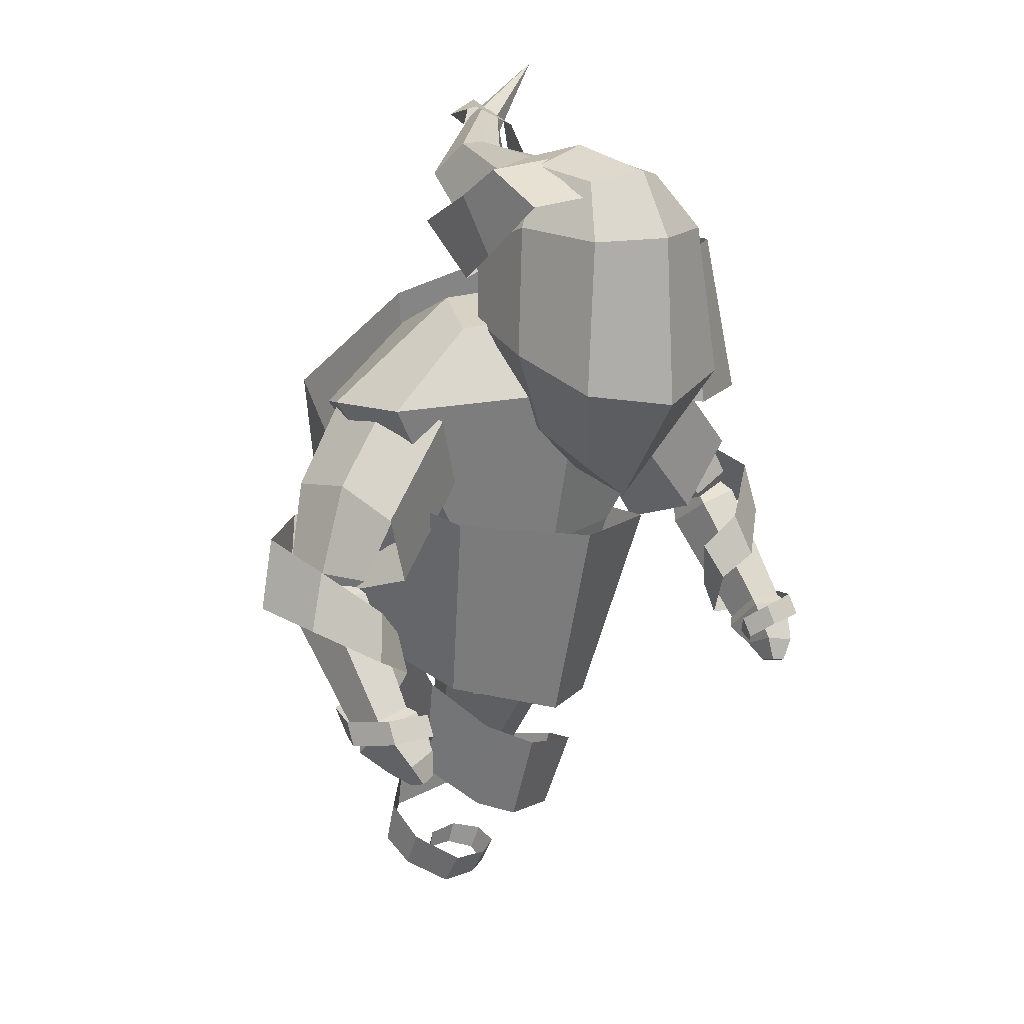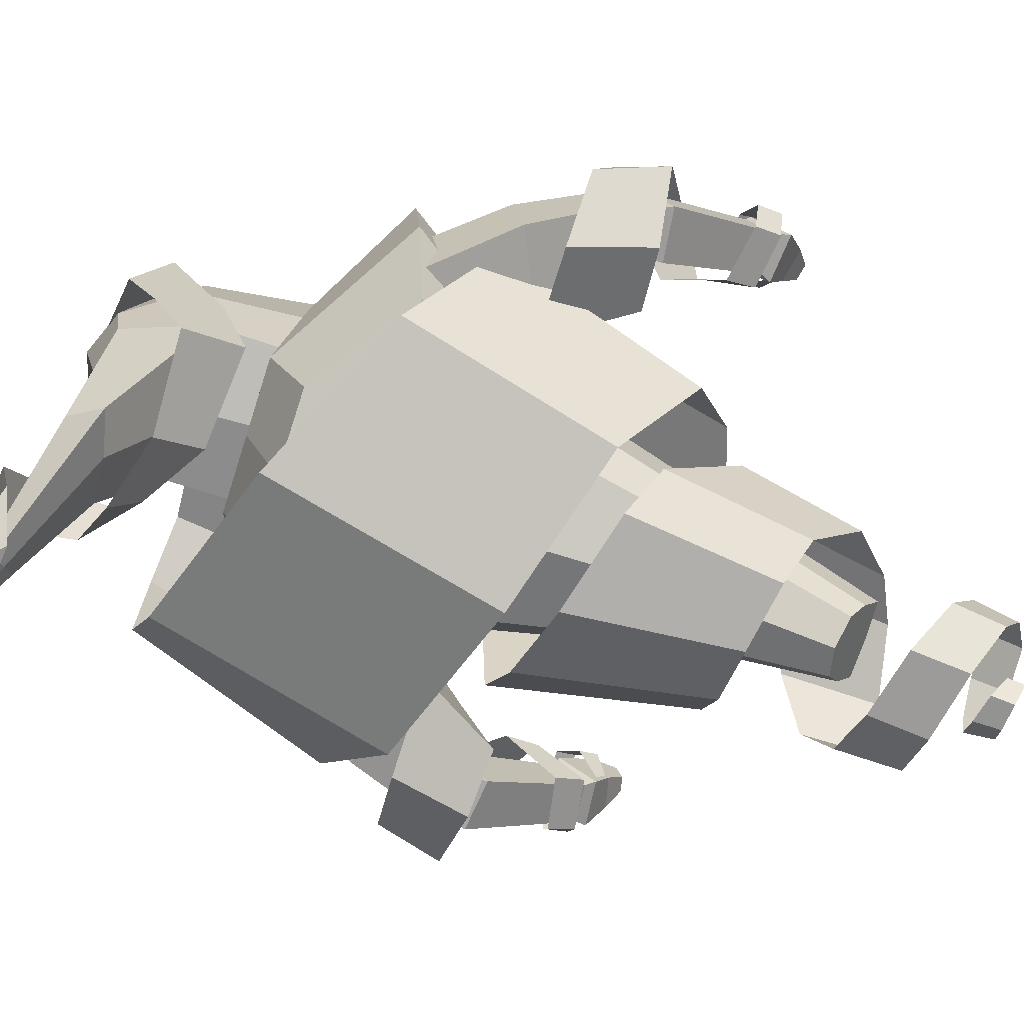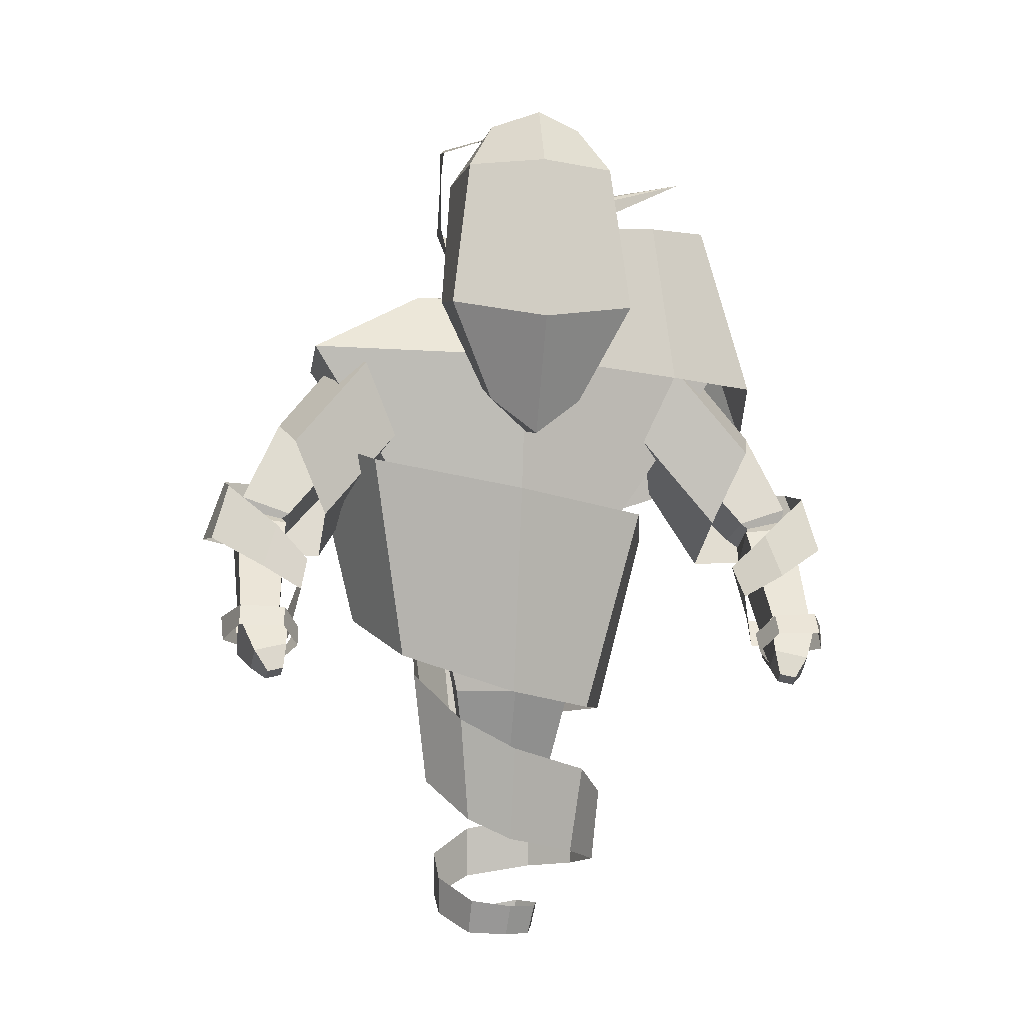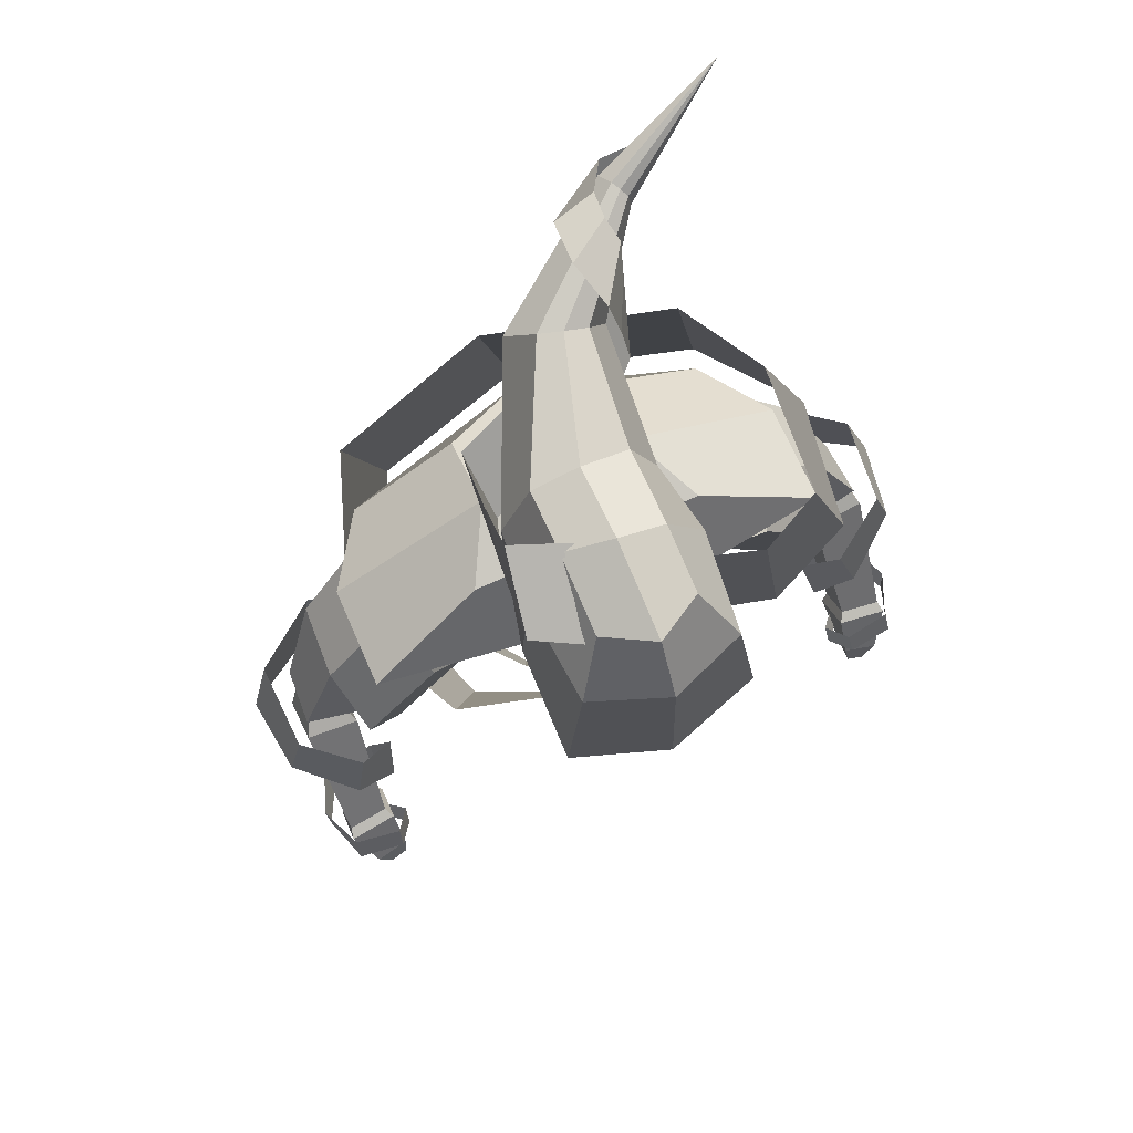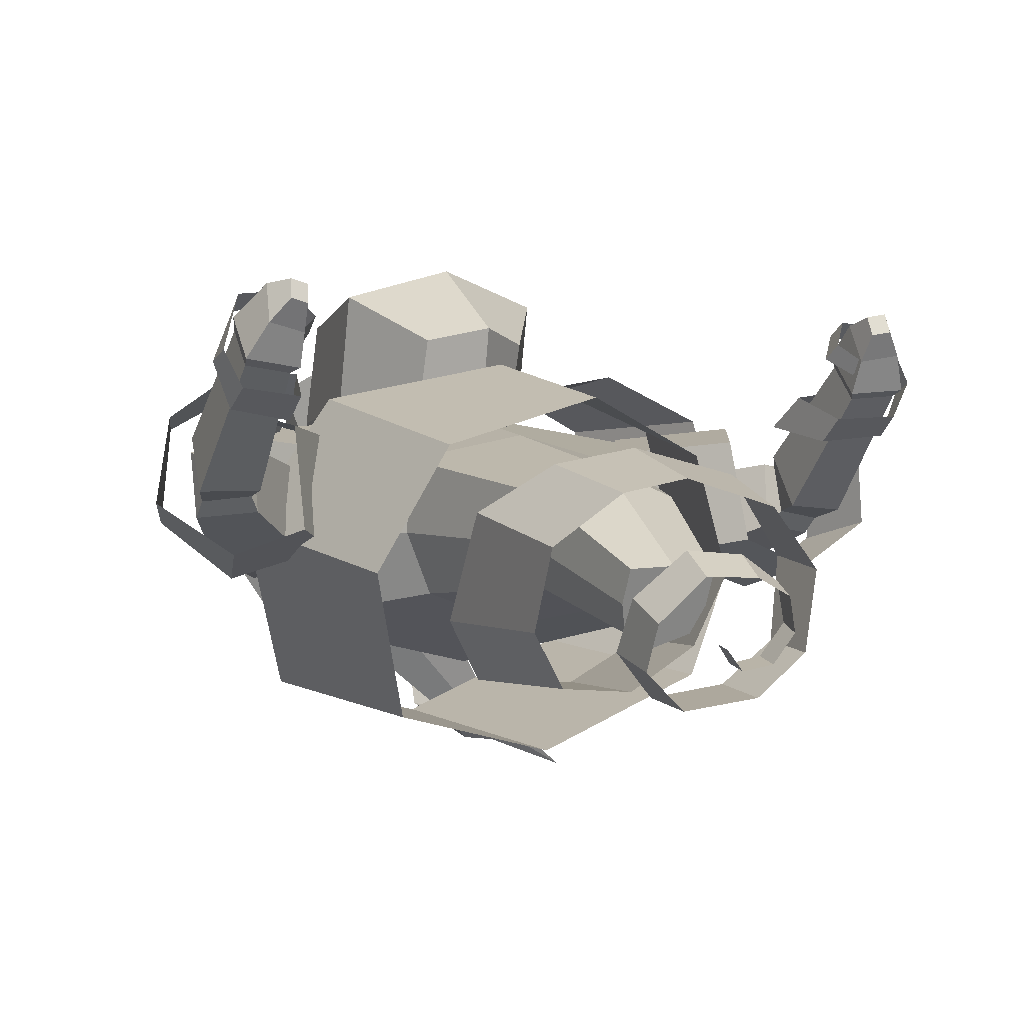
<metadata>
{"format":"obj","ext":"obj","renderer":"f3d","projection":"perspective","resolution":1024,"background":"white","views":[{"elev":16.0,"azim":-42.2,"up":"+Y"},{"elev":-75.7,"azim":-107.8,"up":"+Z"},{"elev":-9.1,"azim":-8.4,"up":"+Y"},{"elev":73.9,"azim":-23.7,"up":"+Y"},{"elev":-3.6,"azim":-22.7,"up":"+Z"}]}
</metadata>
<code>
o Body
v 0.2278 1.126 0.1101
v 0.24 1.66 0.12
v 0.3854 1.464 -0.1902
v 0.16 1.62 -0.1902
v 0.2278 1.139 -0.02873
v 0.16 1.7 -0.03017
v 0.4854 1.52 0.1835
v 0.4854 1.504 -0.03017
v 0.1774 1.149 -0.1435
v -0.2278 1.126 0.1101
v -0.24 1.66 0.12
v -0.3854 1.464 -0.1902
v -0.16 1.62 -0.1902
v -0 1.154 -0.2009
v -0 1.125 0.1645
v 0 1.66 0.12
v -0.2278 1.139 -0.02873
v -0.16 1.7 -0.03017
v 0 1.7 -0.03017
v 0 0.4539 -0.1154
v 0 1.62 -0.2502
v -0.4854 1.52 0.1835
v 0 1.5 0.2435
v 0 1.42 -0.2702
v -0.4854 1.504 -0.03017
v -0.1774 1.149 -0.1435
v 0 0.7317 0.07342
v 0.1329 0.7343 0.02395
v 0.1329 0.7588 -0.06767
v 0.1035 0.7791 -0.1434
v 0 0.7892 -0.1813
v -0.1329 0.7343 0.02395
v -0.1329 0.7588 -0.06767
v -0.1035 0.7791 -0.1434
v 0.0791 0.4574 -0.1215
v 0 0.4913 -0.1802
v 0.0791 0.4913 -0.1802
v 0.0616 0.5193 -0.2287
v 0 0.5333 -0.2529
v -0.0791 0.4574 -0.1215
v -0.0791 0.4913 -0.1802
v -0.0616 0.5193 -0.2287
f 8 5 9 3
f 8 6 2 7
f 15 10 32 27
f 6 19 16 2
f 7 2 16 23
f 1 15 27 28
f 3 24 21 4
f 1 7 23 15
f 5 8 7 1
f 6 8 3 4
f 14 24 3 9
f 19 6 4 21
f 25 12 26 17
f 25 22 11 18
f 5 1 28 29
f 18 11 16 19
f 22 23 16 11
f 10 17 33 32
f 12 13 21 24
f 10 15 23 22
f 17 10 22 25
f 18 13 12 25
f 14 26 12 24
f 19 21 13 18
f 29 28 35 37
f 31 30 38 39
f 30 29 37 38
f 32 33 41 40
f 26 14 31 34
f 14 9 30 31
f 9 5 29 30
f 17 26 34 33
f 36 37 35 20
f 37 36 39 38
f 36 20 40 41
f 41 42 39 36
f 33 34 42 41
f 28 27 20 35
f 27 32 40 20
f 34 31 39 42
o ArmRight
v -0.2798 1.404 0.09863
v -0.4208 1.521 0.07235
v -0.2715 1.373 -0.08336
v -0.4125 1.49 -0.1096
v -0.4153 1.28 0.1023
v -0.5623 1.347 0.08415
v -0.408 1.253 -0.05785
v -0.555 1.32 -0.07601
v -0.639 1.15 -0.009562
v -0.5323 1.112 0.001777
v -0.5379 1.133 0.1251
v -0.6446 1.171 0.1138
v -0.6396 1.111 0.01843
v -0.5517 1.09 0.02918
v -0.5544 1.122 0.1169
v -0.6423 1.143 0.1061
v -0.6487 0.8175 0.2372
v -0.5635 0.8263 0.2285
v -0.5634 0.892 0.2968
v -0.6487 0.8831 0.3054
v -0.5457 1.11 0.1389
v -0.6562 1.124 0.1345
v -0.5501 1.04 0.0366
v -0.6606 1.054 0.03221
v -0.6541 0.7943 0.2463
v -0.5519 0.805 0.2359
v -0.5518 0.8837 0.3179
v -0.654 0.8731 0.3282
v -0.624 0.7577 0.3071
v -0.5545 0.774 0.2944
v -0.5492 0.8073 0.3666
v -0.6187 0.791 0.3793
v -0.593 0.7321 0.3474
v -0.5599 0.7403 0.341
v -0.5563 0.7534 0.3768
v -0.5894 0.7451 0.3831
f 43 45 46 44
f 45 49 50 46
f 50 51 54 48
f 47 43 44 48
f 45 43 47 49
f 50 48 44 46
f 52 56 55 51
f 49 52 51 50
f 48 54 53 47
f 47 53 52 49
f 64 62 61 63
f 54 58 57 53
f 53 57 56 52
f 51 55 58 54
f 59 67 70 62
f 63 61 60 65
f 66 59 62 64
f 65 60 59 66
f 56 65 66 55
f 55 66 64 58
f 57 63 65 56
f 58 64 63 57
f 69 73 72 68
f 60 68 67 59
f 62 70 69 61
f 61 69 68 60
f 71 75 78 74
f 67 71 74 70
f 68 72 71 67
f 70 74 73 69
f 76 77 78 75
f 72 76 75 71
f 74 78 77 73
f 73 77 76 72
o ArmRightRibbon
v -0.4208 1.521 0.07235
v -0.5623 1.347 0.08415
v -0.3684 1.481 0.1976
v -0.5295 1.288 0.2103
v -0.2957 1.32 0.1538
v -0.4568 1.127 0.1665
v -0.3517 1.231 -0.05523
v -0.4596 1.057 -0.03177
v -0.5452 1.236 -0.1173
v -0.5916 1.067 -0.08117
v -0.6849 1.227 -0.01611
v -0.7334 1.085 0.01073
v -0.6782 1.19 0.156
v -0.7142 1.067 0.1665
v -0.5686 1.091 0.2254
v -0.5992 0.9923 0.2569
v -0.497 1.019 0.1895
v -0.5136 0.944 0.2408
v -0.5407 0.8993 0.1525
v -0.5395 0.8359 0.1897
v -0.657 0.8775 0.1658
v -0.6516 0.8198 0.1979
v -0.6897 0.876 0.249
v -0.6858 0.8236 0.2645
v -0.6496 0.8942 0.3421
v -0.6528 0.8478 0.3666
v -0.5531 0.8886 0.3558
v -0.556 0.8458 0.3784
v -0.5207 0.8503 0.3061
v -0.5236 0.8076 0.3287
v -0.5583 0.7962 0.2665
v -0.5596 0.7778 0.2951
f 80 82 81 79
f 82 84 83 81
f 84 86 85 83
f 86 88 87 85
f 88 90 89 87
f 90 92 91 89
f 92 94 93 91
f 94 96 95 93
f 96 98 97 95
f 98 100 99 97
f 100 102 101 99
f 102 104 103 101
f 104 106 105 103
f 106 108 107 105
f 108 110 109 107
o BodyRibbon
v 0.2764 1.141 0.1817
v 0.1651 0.695 0.09616
v 0.3282 1.117 -0.06271
v 0.2308 0.7078 -0.1157
v 0.2379 1.094 -0.2267
v 0.1639 0.7065 -0.2471
v 0.07418 1.052 -0.3119
v 0.03713 0.7036 -0.33
v -0.1394 0.9952 -0.3079
v -0.1066 0.6788 -0.3244
v -0.2178 0.9402 -0.2007
v -0.1794 0.6355 -0.2277
v -0.2308 0.7746 -0.01175
v -0.1931 0.5264 -0.08404
v -0.1281 0.6642 0.0698
v -0.1026 0.4351 0.004985
v -0.005172 0.5968 0.09741
v -0.005514 0.3892 0.02915
v 0.1613 0.5523 0.05252
v 0.1439 0.3624 -0.01638
v 0.2269 0.5049 -0.09069
v 0.215 0.3446 -0.1217
v 0.1916 0.4668 -0.2401
v 0.1865 0.3341 -0.2626
v 0.08817 0.4474 -0.3154
v 0.09224 0.3268 -0.3384
v -0.06151 0.4179 -0.3383
v -0.05748 0.3022 -0.3602
v -0.153 0.3564 -0.2636
v -0.1475 0.2544 -0.2969
v -0.1508 0.2981 -0.1765
v -0.145 0.2134 -0.2197
v -0.07955 0.244 -0.09949
v -0.08158 0.169 -0.145
v 0.01439 0.2312 -0.1052
v 0.008948 0.1638 -0.1456
v 0.07798 0.2305 -0.1473
v 0.06672 0.1665 -0.1746
v 0.09349 0.2383 -0.2145
v 0.08275 0.1803 -0.2329
v 0.05187 0.2434 -0.2696
v 0.0477 0.1894 -0.2836
v -0.009363 0.2318 -0.2819
v -0.009349 0.1862 -0.2951
v -0.04366 0.206 -0.2515
v -0.04365 0.1715 -0.2615
v -0.01941 1.175 0.3066
v -0.02248 0.7211 0.1974
v -0.3486 1.246 0.2322
v -0.27 0.8083 0.1112
v -0.4859 1.342 -0.009022
v -0.3694 0.9117 -0.1167
v -0.3647 1.491 -0.311
v -0.2671 1.053 -0.3777
v -0.02506 1.649 -0.3696
v 0.06928 1.157 -0.4451
v 0.3436 1.77 -0.2199
v 0.4399 1.268 -0.2969
v 0.4407 1.803 -0.02888
v 0.5826 1.374 -0.05597
v 0.4204 1.807 0.2439
v 0.5285 1.435 0.2385
v 0.04801 1.81 0.2375
v 0.04665 1.488 0.2633
v 0.3341 1.439 0.3247
v 0.2901 1.796 0.3068
f 112 114 113 111
f 113 114 116 115
f 115 116 118 117
f 117 118 120 119
f 119 120 122 121
f 121 122 124 123
f 123 124 126 125
f 125 126 128 127
f 127 128 130 129
f 129 130 132 131
f 131 132 134 133
f 133 134 136 135
f 135 136 138 137
f 137 138 140 139
f 139 140 142 141
f 141 142 144 143
f 143 144 146 145
f 145 146 148 147
f 147 148 150 149
f 149 150 152 151
f 151 152 154 153
f 153 154 156 155
f 112 111 157 158
f 158 157 159 160
f 160 159 161 162
f 162 161 163 164
f 164 163 165 166
f 166 165 167 168
f 168 167 169 170
f 170 169 171 172
f 175 176 173 174
f 172 171 176 175
o Head
v 0.2 1.56 0.48
v 0.1 2 0.38
v 0.16 1.66 0.08
v 0.1 2 0.08
v 0.08 1.477 0.1068
v 0.1 1.366 0.3728
v 0.162 1.831 0.08
v 0.16 1.884 0.4563
v 0 1.52 0.54
v 0 2.02 0.44
v 0 1.68 0.06
v 0 2.02 0.08
v -0.2 1.56 0.48
v -0.1 2 0.38
v -0.16 1.66 0.08
v -0.1 2 0.08
v 0 1.382 0.1153
v 0 1.286 0.3928
v -0.08 1.477 0.1068
v -0.1 1.366 0.3728
v 0 1.884 0.5163
v 0 1.791 0.04
v -0.162 1.831 0.08
v -0.16 1.884 0.4563
v 0.07775 2.028 -0.1716
v 0.1258 2.012 -0.1647
v 0.07539 1.933 -0.216
v 0.1722 1.929 -0.1893
v 0.02923 2.025 -0.1871
v -0.02097 1.955 -0.2341
v 0.2802 2.075 -0.3709
v 0.2905 2.062 -0.3572
v 0.277 2.036 -0.3909
v 0.2984 2.022 -0.3578
v 0.2693 2.08 -0.3884
v 0.2561 2.058 -0.4202
v 0.5348 2.168 -0.5042
v 0 2.06 0.242
v 0.2 1.615 0.26
v 0.1 2.02 0.2433
v 0 1.319 0.241
v 0.1 1.42 0.2261
v 0.18 1.895 0.2493
v -0.2 1.615 0.26
v -0.1 2.02 0.215
v -0.1 1.42 0.2261
v -0.18 1.895 0.2493
f 180 183 204 202
f 219 216 178 184
f 184 178 186 197
f 177 185 194 182
f 216 214 186 178
f 217 218 182 194
f 187 179 181 193
f 177 184 197 185
f 215 177 182 218
f 215 219 184 177
f 187 198 183 179
f 198 199 206 203
f 223 200 190 221
f 200 197 186 190
f 189 196 194 185
f 221 190 186 214
f 217 194 196 222
f 187 193 195 191
f 189 185 197 200
f 220 222 196 189
f 220 189 200 223
f 187 191 199 198
f 205 201 207 211
f 203 206 212 209
f 199 192 205 206
f 188 180 202 201
f 192 188 201 205
f 183 198 203 204
f 212 211 213
f 207 208 213
f 202 204 210 208
f 201 202 208 207
f 206 205 211 212
f 204 203 209 210
f 210 209 213
f 209 212 213
f 211 207 213
f 208 210 213
f 191 220 223 199
f 191 195 222 220
f 193 217 222 195
f 192 221 214 188
f 199 223 221 192
f 179 183 219 215
f 179 215 218 181
f 193 181 218 217
f 180 188 214 216
f 183 180 216 219
o HeadRibbon
v -0.03976 1.982 0.4253
v -0.03522 2.037 0.2268
v -0.2123 1.949 0.324
v -0.185 2.013 0.16
v -0.1511 1.752 0.03045
v -0.1737 1.874 -0.0806
v -0.1896 1.821 0.1499
v -0.1834 1.946 0.05761
v 0.0416 1.767 -0.0648
v 0.02229 1.861 -0.1709
v 0.1667 1.849 -0.09944
v 0.1606 1.902 -0.2348
v 0.1674 2.061 -0.1694
v 0.2411 2.06 -0.2804
v 0.1397 2.074 -0.3604
v 0.227 2.104 -0.3739
v 0.2303 2.039 -0.4153
v 0.2673 2.085 -0.4388
v 0.3249 2.048 -0.4144
v 0.3645 2.074 -0.4465
v 0.4166 2.1 -0.4346
v 0.4576 2.124 -0.4602
v 0.1811 1.991 -0.1378
v 0.2374 1.986 -0.258
v 0.1351 2.1 -0.2596
v 0.2285 2.084 -0.3267
v 0.1904 1.909 -0.1138
v 0.2336 1.936 -0.2437
f 224 225 227 226
f 230 231 229 228
f 226 227 231 230
f 228 229 233 232
f 232 233 235 234
f 246 247 237 236
f 248 249 239 238
f 238 239 241 240
f 240 241 243 242
f 242 243 245 244
f 250 251 247 246
f 236 237 249 248
f 234 235 251 250
o ArmLeft
v 0.2798 1.404 0.09863
v 0.4208 1.521 0.07235
v 0.2715 1.373 -0.08336
v 0.4125 1.49 -0.1096
v 0.4153 1.28 0.1023
v 0.5623 1.347 0.08415
v 0.408 1.253 -0.05785
v 0.555 1.32 -0.07601
v 0.639 1.15 -0.009562
v 0.5323 1.112 0.001777
v 0.5379 1.133 0.1251
v 0.6446 1.171 0.1138
v 0.6396 1.111 0.01843
v 0.5517 1.09 0.02918
v 0.5544 1.122 0.1169
v 0.6423 1.143 0.1061
v 0.6487 0.8175 0.2372
v 0.5635 0.8263 0.2285
v 0.5634 0.892 0.2968
v 0.6487 0.8831 0.3054
v 0.5457 1.11 0.1389
v 0.6562 1.124 0.1345
v 0.5501 1.04 0.0366
v 0.6606 1.054 0.03221
v 0.6541 0.7943 0.2463
v 0.5519 0.805 0.2359
v 0.5518 0.8837 0.3179
v 0.654 0.8731 0.3282
v 0.624 0.7577 0.3071
v 0.5545 0.774 0.2944
v 0.5492 0.8073 0.3666
v 0.6187 0.791 0.3793
v 0.593 0.7321 0.3474
v 0.5599 0.7403 0.341
v 0.5563 0.7534 0.3768
v 0.5894 0.7451 0.3831
f 252 253 255 254
f 254 255 259 258
f 259 257 263 260
f 256 257 253 252
f 254 258 256 252
f 259 255 253 257
f 261 260 264 265
f 258 259 260 261
f 257 256 262 263
f 256 258 261 262
f 273 272 270 271
f 263 262 266 267
f 262 261 265 266
f 260 263 267 264
f 268 271 279 276
f 272 274 269 270
f 275 273 271 268
f 274 275 268 269
f 265 264 275 274
f 264 267 273 275
f 266 265 274 272
f 267 266 272 273
f 278 277 281 282
f 269 268 276 277
f 271 270 278 279
f 270 269 277 278
f 280 283 287 284
f 276 279 283 280
f 277 276 280 281
f 279 278 282 283
f 285 284 287 286
f 281 280 284 285
f 283 282 286 287
f 282 281 285 286
o ArmLeftRibbon
v 0.4208 1.521 0.07235
v 0.5623 1.347 0.08415
v 0.3684 1.481 0.1976
v 0.5295 1.288 0.2103
v 0.2957 1.32 0.1538
v 0.4568 1.127 0.1665
v 0.3517 1.231 -0.05523
v 0.4596 1.057 -0.03177
v 0.5452 1.236 -0.1173
v 0.5916 1.067 -0.08117
v 0.6849 1.227 -0.01611
v 0.7334 1.085 0.01073
v 0.6782 1.19 0.156
v 0.7142 1.067 0.1665
v 0.5686 1.091 0.2254
v 0.5992 0.9923 0.2569
v 0.497 1.019 0.1895
v 0.5136 0.944 0.2408
v 0.5407 0.8993 0.1525
v 0.5395 0.8359 0.1897
v 0.657 0.8775 0.1658
v 0.6516 0.8198 0.1979
v 0.6897 0.876 0.249
v 0.6858 0.8236 0.2645
v 0.6496 0.8942 0.3421
v 0.6528 0.8478 0.3666
v 0.5531 0.8886 0.3558
v 0.556 0.8458 0.3784
v 0.5207 0.8503 0.3061
v 0.5236 0.8076 0.3287
v 0.5583 0.7962 0.2665
v 0.5596 0.7778 0.2951
f 289 288 290 291
f 291 290 292 293
f 293 292 294 295
f 295 294 296 297
f 297 296 298 299
f 299 298 300 301
f 301 300 302 303
f 303 302 304 305
f 305 304 306 307
f 307 306 308 309
f 309 308 310 311
f 311 310 312 313
f 313 312 314 315
f 315 314 316 317
f 317 316 318 319

</code>
